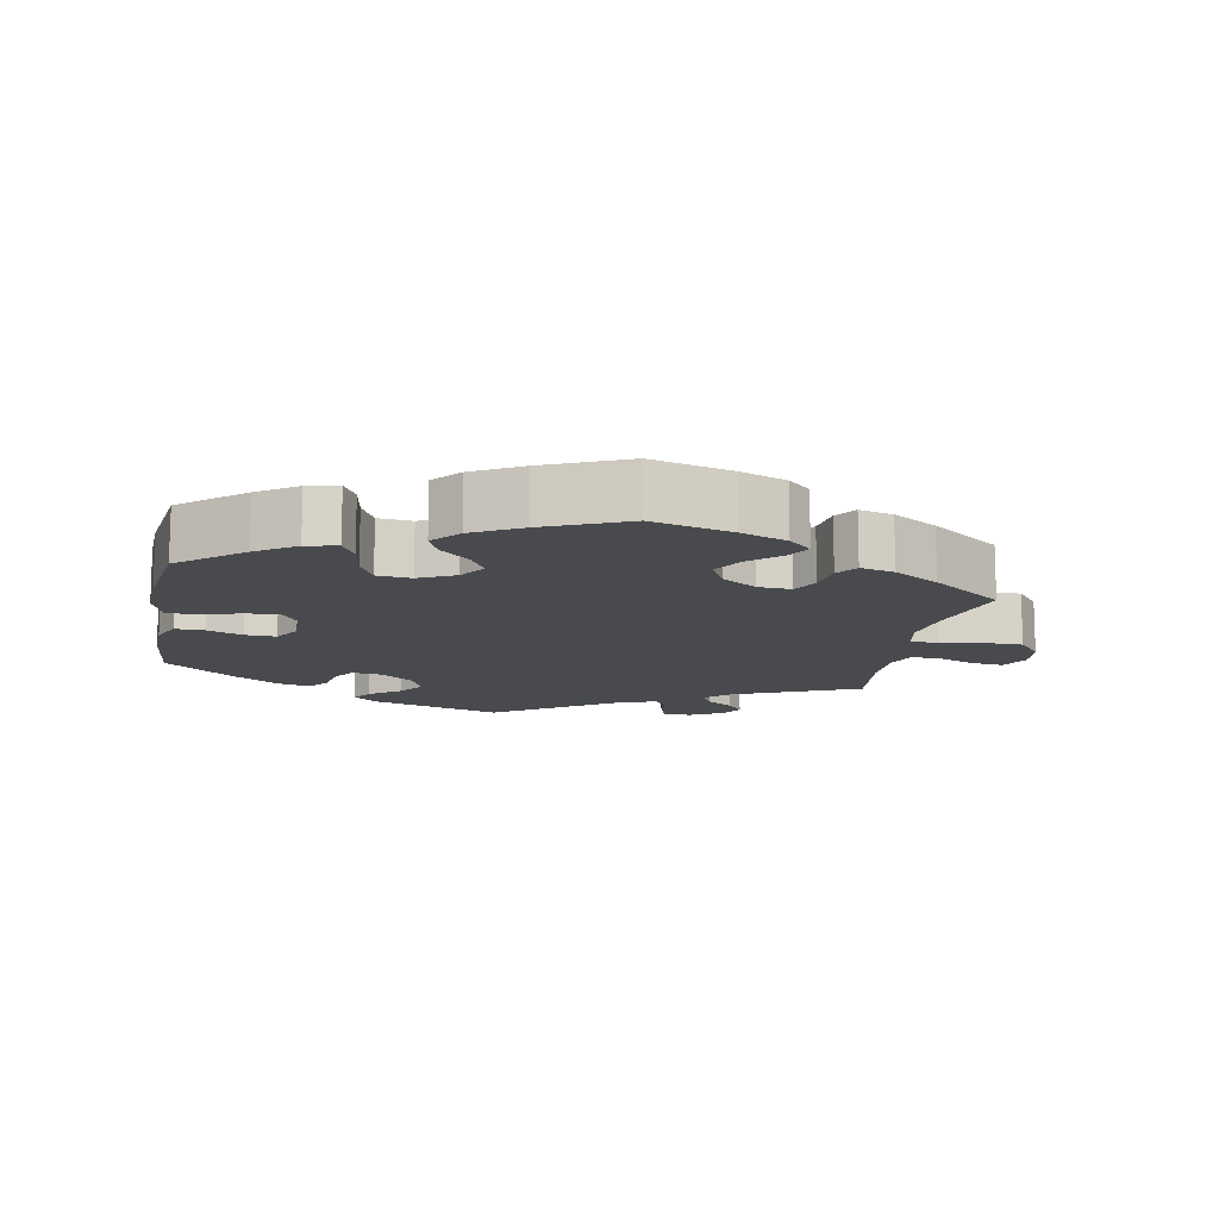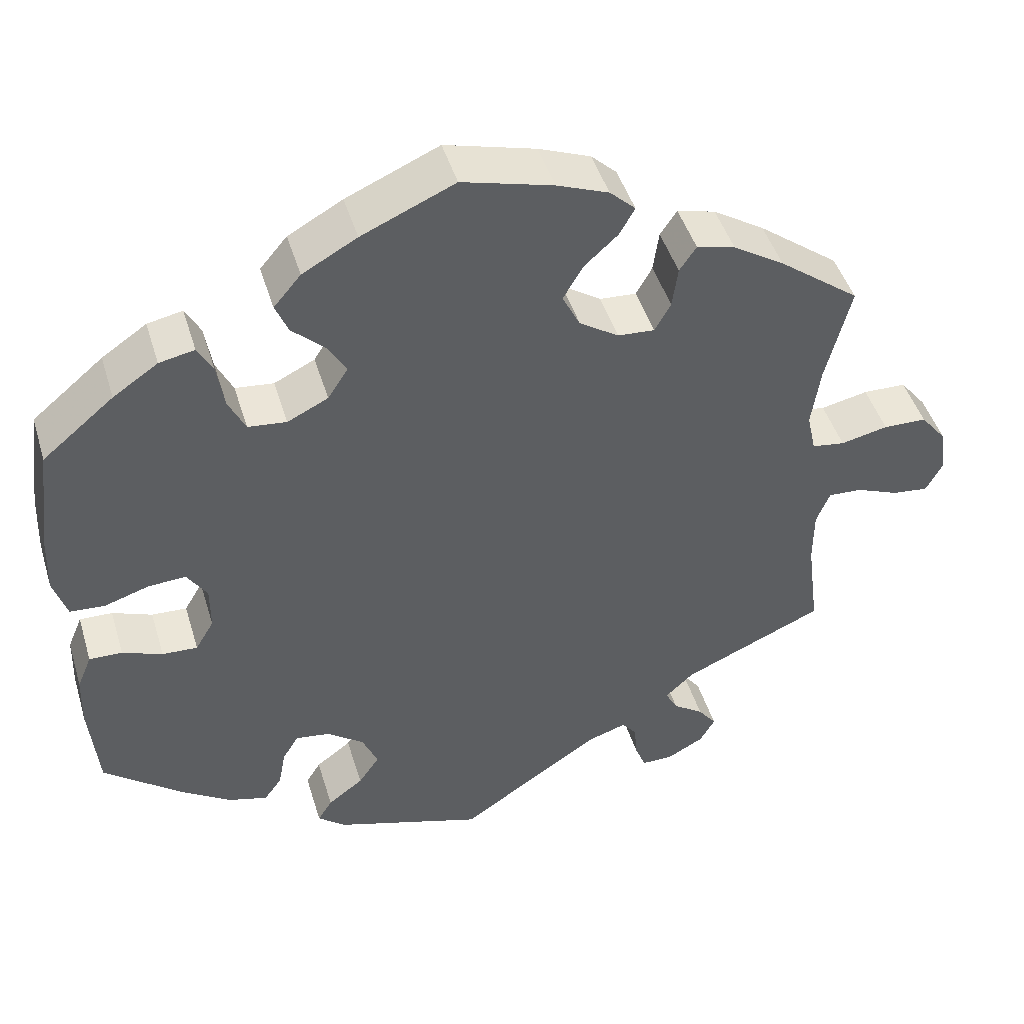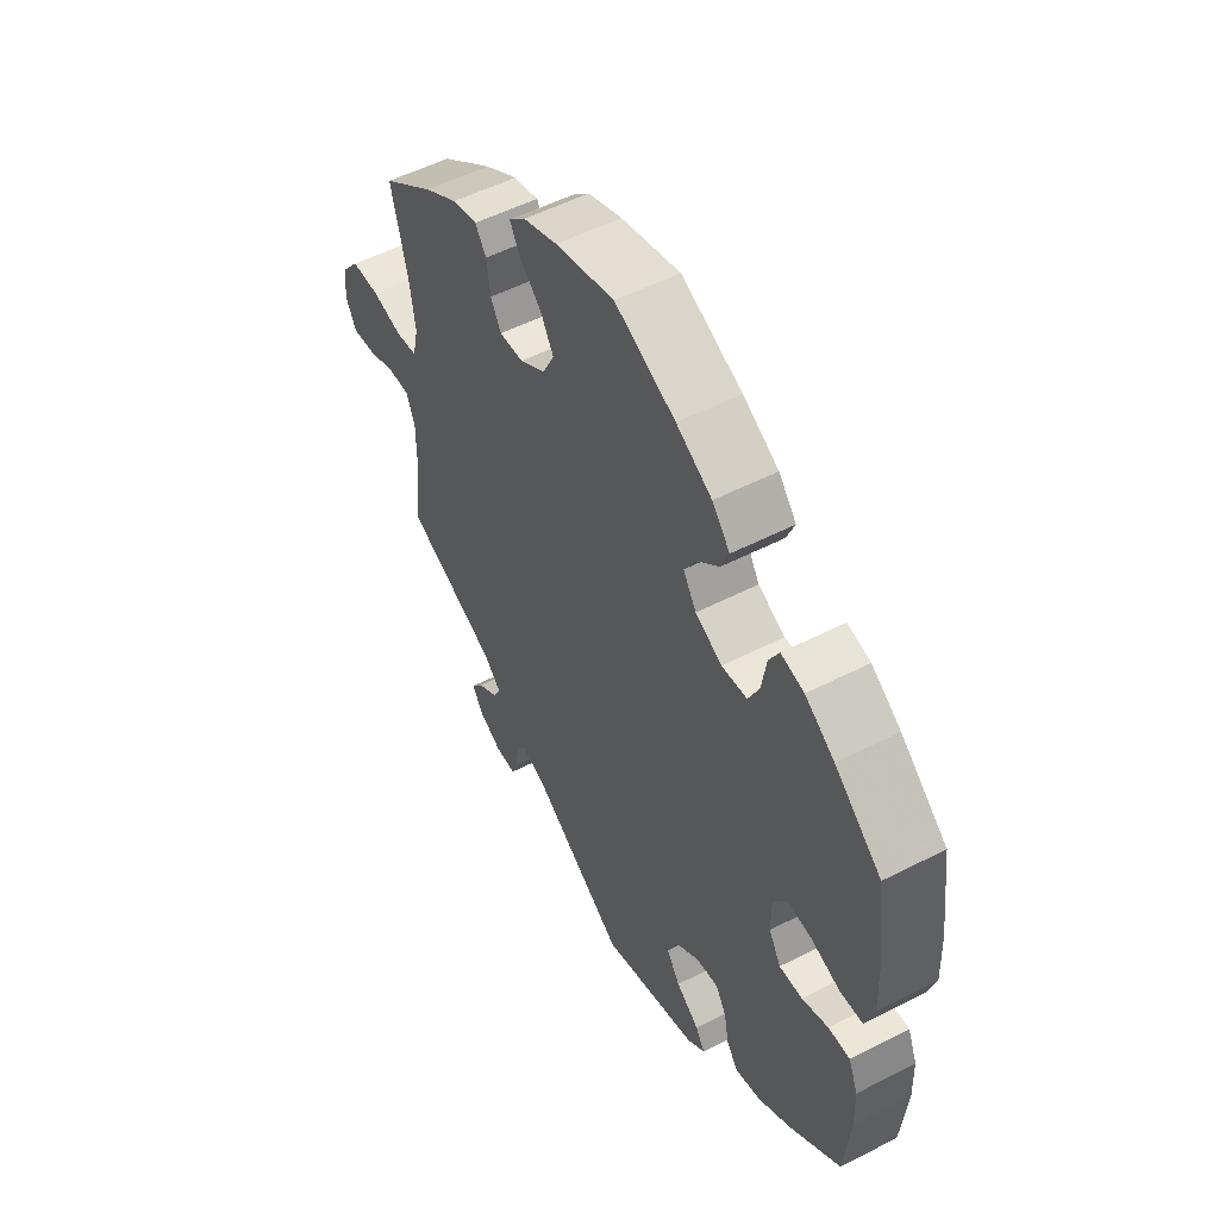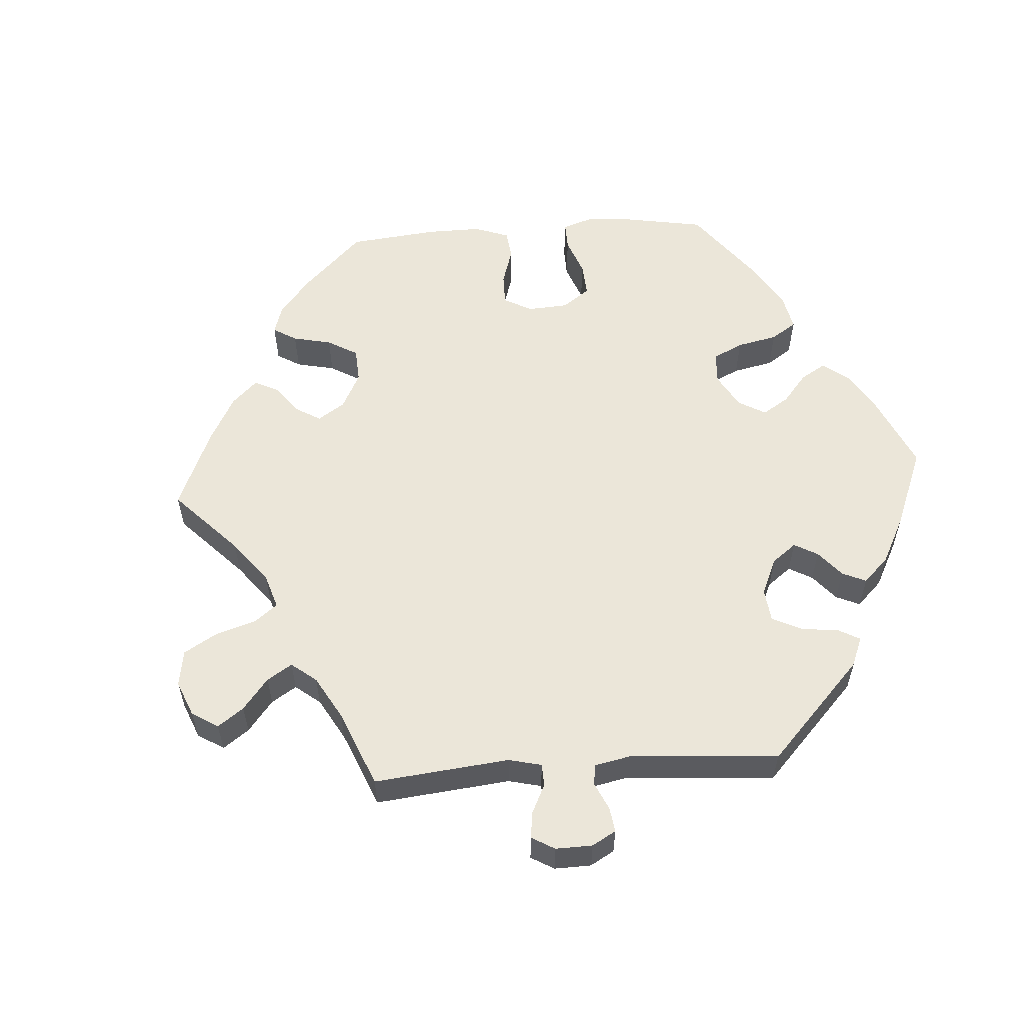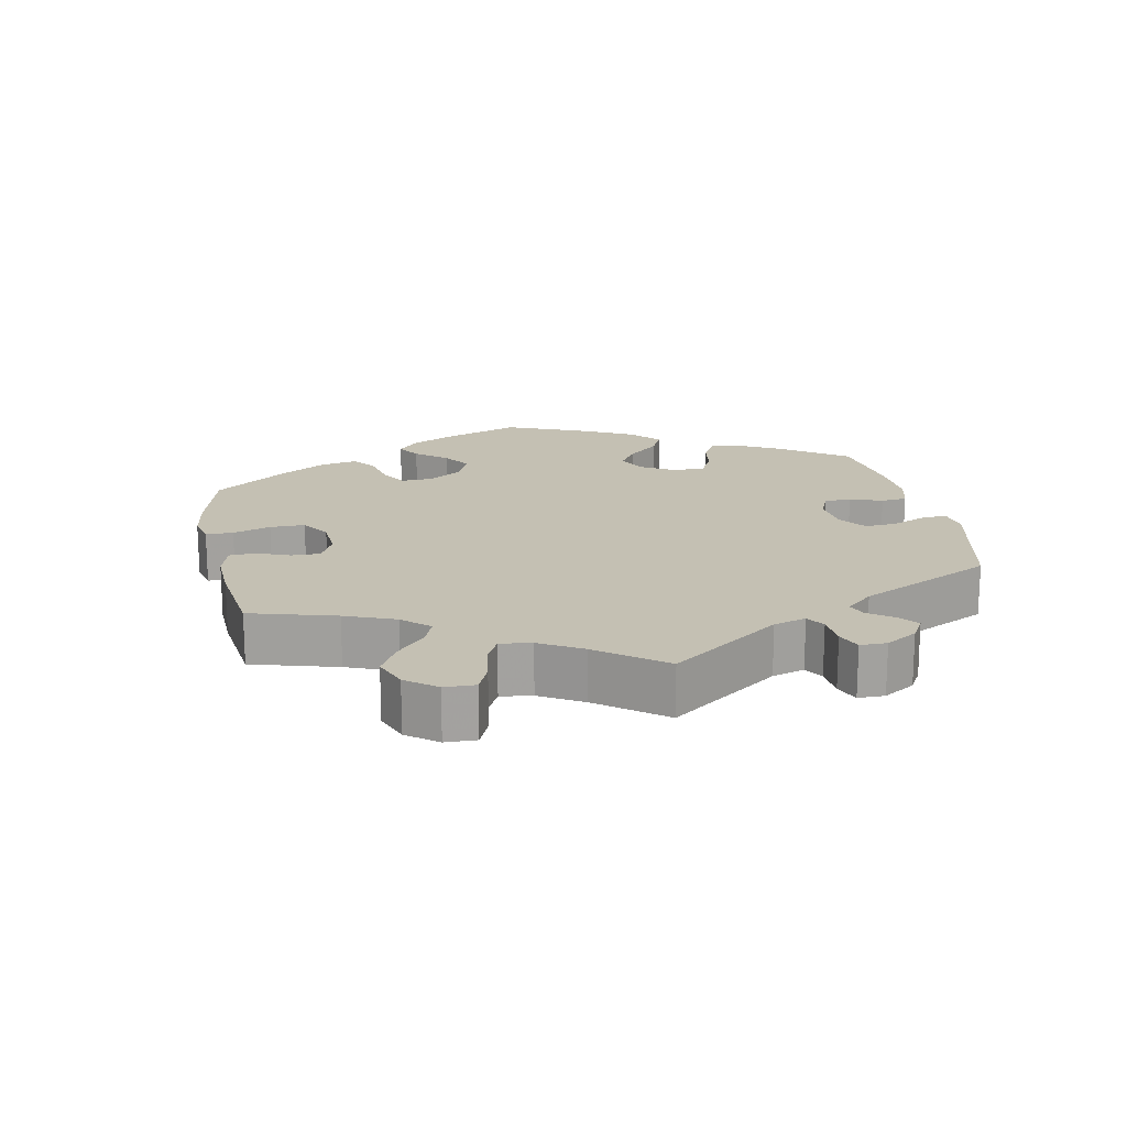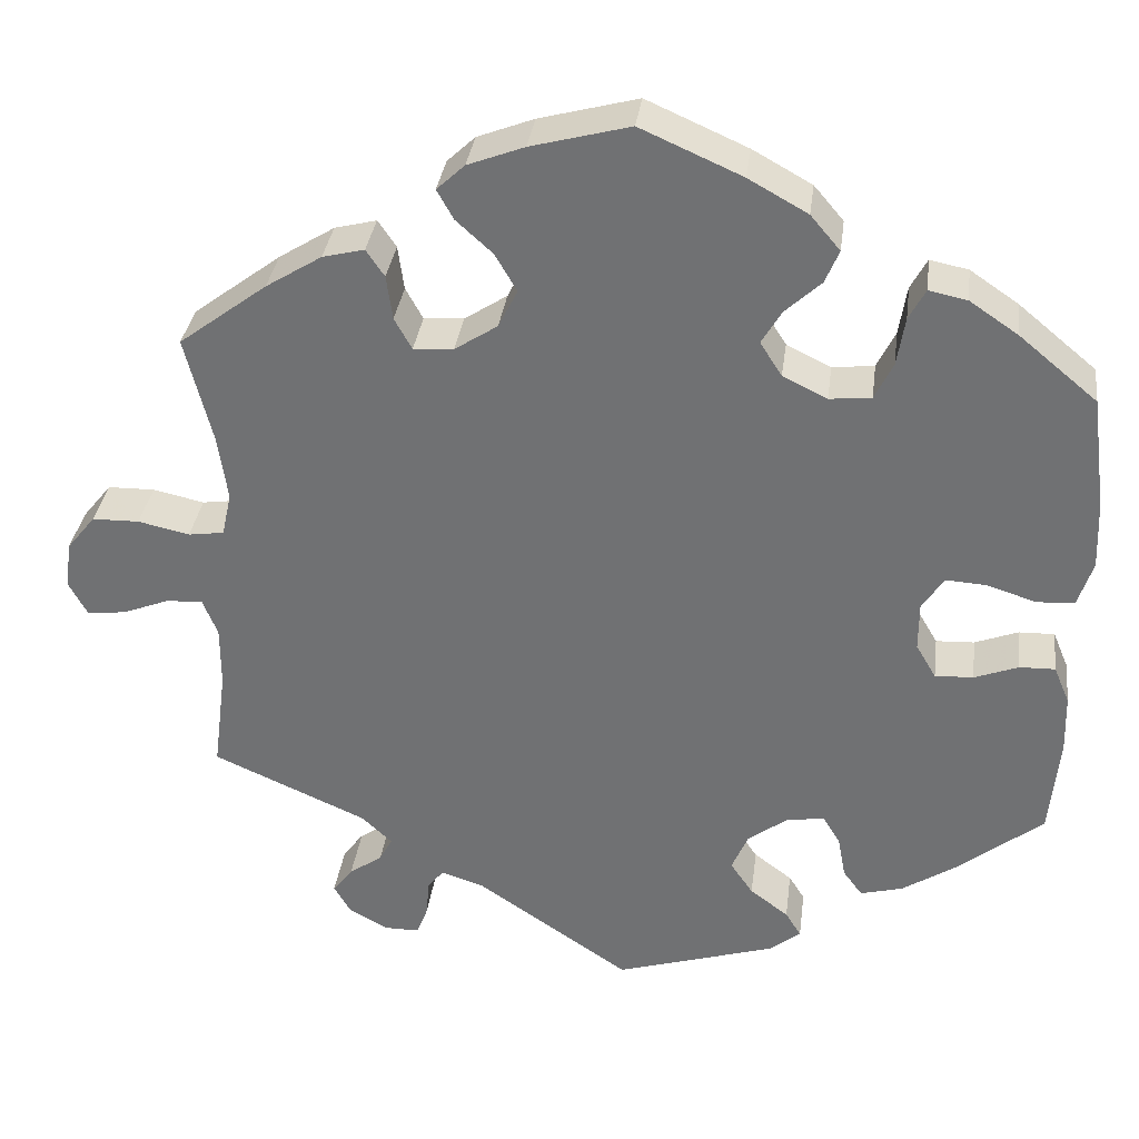
<metadata>
{"format":"obj","ext":"obj","renderer":"f3d","projection":"perspective","resolution":1024,"background":"white","views":[{"elev":-12.9,"azim":-10.7,"up":"+Y"},{"elev":45.7,"azim":-16.6,"up":"+Z"},{"elev":53.3,"azim":-118.7,"up":"+Z"},{"elev":57.1,"azim":146.1,"up":"+Y"},{"elev":18.0,"azim":108.7,"up":"+Y"},{"elev":33.8,"azim":-172.6,"up":"+Z"}]}
</metadata>
<code>
v -0.185 0.07 -0.521
v -0.22 0.07 -0.493
v -0.202 0.07 -0.464
v -0.158 0.07 -0.431
v -0.132 0.07 -0.393
v -0.151 0.07 -0.349
v -0.197 0.07 -0.315
v -0.24 0.07 -0.309
v -0.26 0.07 -0.342
v -0.269 0.07 -0.39
v -0.291 0.07 -0.42
v -0.34 0.07 -0.407
v -0.403 0.07 -0.366
v -0.5 0.07 -0.289
v -0.511 0.07 -0.175
v -0.509 0.07 -0.108
v -0.491 0.07 -0.065
v -0.45 0.07 -0.066
v -0.4 0.07 -0.085
v -0.356 0.07 -0.087
v -0.333 0.07 -0.048
v -0.333 0.07 0.008
v -0.358 0.07 0.046
v -0.405 0.07 0.043
v -0.461 0.07 0.025
v -0.504 0.07 0.028
v -0.521 0.07 0.08
v -0.518 0.07 0.158
v -0.501 0.07 0.288
v -0.412 0.07 0.362
v -0.356 0.07 0.4
v -0.312 0.07 0.409
v -0.293 0.07 0.374
v -0.284 0.07 0.318
v -0.263 0.07 0.275
v -0.215 0.07 0.27
v -0.164 0.07 0.295
v -0.139 0.07 0.334
v -0.162 0.07 0.373
v -0.203 0.07 0.411
v -0.219 0.07 0.449
v -0.185 0.07 0.489
v -0.117 0.07 0.527
v -0.001 0.07 0.578
v 0.112 0.07 0.548
v 0.177 0.07 0.523
v 0.209 0.07 0.493
v 0.19 0.07 0.459
v 0.148 0.07 0.421
v 0.123 0.07 0.378
v 0.145 0.07 0.334
v 0.194 0.07 0.302
v 0.24 0.07 0.299
v 0.26 0.07 0.335
v 0.267 0.07 0.386
v 0.288 0.07 0.417
v 0.336 0.07 0.405
v 0.4 0.07 0.365
v 0.501 0.07 0.289
v 0.47 0.07 0.166
v 0.459 0.07 0.09
v 0.47 0.07 0.04
v 0.511 0.07 0.034
v 0.57 0.07 0.047
v 0.624 0.07 0.046
v 0.657 0.07 0.005
v 0.664 0.07 -0.049
v 0.643 0.07 -0.088
v 0.598 0.07 -0.083
v 0.545 0.07 -0.062
v 0.503 0.07 -0.06
v 0.486 0.07 -0.102
v 0.486 0.07 -0.172
v 0.501 0.07 -0.289
v 0.324 0.07 -0.367
v 0.289 0.07 -0.4
v 0.304 0.07 -0.428
v 0.342 0.07 -0.454
v 0.365 0.07 -0.484
v 0.346 0.07 -0.517
v 0.3 0.07 -0.542
v 0.261 0.07 -0.542
v 0.248 0.07 -0.509
v 0.244 0.07 -0.466
v 0.226 0.07 -0.443
v 0.177 0.07 -0.459
v 0 0.07 -0.578
v -0.185 0 -0.521
v -0.22 0 -0.493
v -0.202 0 -0.464
v -0.158 0 -0.431
v -0.132 0 -0.393
v -0.151 0 -0.349
v -0.197 0 -0.315
v -0.24 0 -0.309
v -0.26 0 -0.342
v -0.269 0 -0.39
v -0.291 0 -0.42
v -0.34 0 -0.407
v -0.403 0 -0.366
v -0.5 0 -0.289
v -0.511 0 -0.175
v -0.509 0 -0.108
v -0.491 0 -0.065
v -0.45 0 -0.066
v -0.4 0 -0.085
v -0.356 0 -0.087
v -0.333 0 -0.048
v -0.333 0 0.008
v -0.358 0 0.046
v -0.405 0 0.043
v -0.461 0 0.025
v -0.504 0 0.028
v -0.521 0 0.08
v -0.518 0 0.158
v -0.501 0 0.288
v -0.412 0 0.362
v -0.356 0 0.4
v -0.312 0 0.409
v -0.293 0 0.374
v -0.284 0 0.318
v -0.263 0 0.275
v -0.215 0 0.27
v -0.164 0 0.295
v -0.139 0 0.334
v -0.162 0 0.373
v -0.203 0 0.411
v -0.219 0 0.449
v -0.185 0 0.489
v -0.117 0 0.527
v -0.001 0 0.578
v 0.112 0 0.548
v 0.177 0 0.523
v 0.209 0 0.493
v 0.19 0 0.459
v 0.148 0 0.421
v 0.123 0 0.378
v 0.145 0 0.334
v 0.194 0 0.302
v 0.24 0 0.299
v 0.26 0 0.335
v 0.267 0 0.386
v 0.288 0 0.417
v 0.336 0 0.405
v 0.4 0 0.365
v 0.501 0 0.289
v 0.47 0 0.166
v 0.459 0 0.09
v 0.47 0 0.04
v 0.511 0 0.034
v 0.57 0 0.047
v 0.624 0 0.046
v 0.657 0 0.005
v 0.664 0 -0.049
v 0.643 0 -0.088
v 0.598 0 -0.083
v 0.545 0 -0.062
v 0.503 0 -0.06
v 0.486 0 -0.102
v 0.486 0 -0.172
v 0.501 0 -0.289
v 0.324 0 -0.367
v 0.289 0 -0.4
v 0.304 0 -0.428
v 0.342 0 -0.454
v 0.365 0 -0.484
v 0.346 0 -0.517
v 0.3 0 -0.542
v 0.261 0 -0.542
v 0.248 0 -0.509
v 0.244 0 -0.466
v 0.226 0 -0.443
v 0.177 0 -0.459
v 0 0 -0.578
f 86 87 1 2
f 85 86 2 3
f 81 82 83 84
f 79 80 81 84
f 77 78 79 84
f 76 77 84 85
f 75 76 85 3
f 73 74 75 3
f 67 68 69 70
f 67 70 71
f 66 67 71
f 63 64 65 66
f 62 63 66 71
f 57 58 59 60
f 57 60 61
f 54 55 56 57
f 53 54 57 61
f 52 53 61 62
f 46 47 48 49
f 46 49 50
f 45 46 50
f 44 45 50
f 43 44 50 51
f 39 40 41 42
f 38 39 42 43
f 31 32 33 34
f 31 34 35
f 30 31 35
f 29 30 35
f 28 29 35 36
f 24 25 26 27
f 23 24 27 28
f 16 17 18 19
f 16 19 20
f 15 16 20
f 14 15 20
f 13 14 20
f 12 13 20 21
f 9 10 11 12
f 8 9 12 21
f 72 73 3 4
f 71 72 4 5
f 51 52 62 71
f 38 43 51 71
f 37 38 71 5
f 36 37 5 6
f 23 28 36
f 22 23 36
f 22 36 6 7
f 7 8 21 22
f 89 88 174 173
f 90 89 173 172
f 171 170 169 168
f 171 168 167 166
f 171 166 165 164
f 172 171 164 163
f 90 172 163 162
f 90 162 161 160
f 157 156 155 154
f 158 157 154
f 158 154 153
f 153 152 151 150
f 158 153 150 149
f 147 146 145 144
f 148 147 144
f 144 143 142 141
f 148 144 141 140
f 149 148 140 139
f 136 135 134 133
f 137 136 133
f 137 133 132
f 137 132 131
f 138 137 131 130
f 129 128 127 126
f 130 129 126 125
f 121 120 119 118
f 122 121 118
f 122 118 117
f 122 117 116
f 123 122 116 115
f 114 113 112 111
f 115 114 111 110
f 106 105 104 103
f 107 106 103
f 107 103 102
f 107 102 101
f 107 101 100
f 108 107 100 99
f 99 98 97 96
f 108 99 96 95
f 91 90 160 159
f 92 91 159 158
f 158 149 139 138
f 158 138 130 125
f 92 158 125 124
f 93 92 124 123
f 123 115 110
f 123 110 109
f 94 93 123 109
f 109 108 95 94
f 1 88 89 2
f 2 89 90 3
f 3 90 91 4
f 4 91 92 5
f 5 92 93 6
f 6 93 94 7
f 7 94 95 8
f 8 95 96 9
f 9 96 97 10
f 10 97 98 11
f 11 98 99 12
f 12 99 100 13
f 13 100 101 14
f 14 101 102 15
f 15 102 103 16
f 16 103 104 17
f 17 104 105 18
f 18 105 106 19
f 19 106 107 20
f 20 107 108 21
f 21 108 109 22
f 22 109 110 23
f 23 110 111 24
f 24 111 112 25
f 25 112 113 26
f 26 113 114 27
f 27 114 115 28
f 28 115 116 29
f 29 116 117 30
f 30 117 118 31
f 31 118 119 32
f 32 119 120 33
f 33 120 121 34
f 34 121 122 35
f 35 122 123 36
f 36 123 124 37
f 37 124 125 38
f 38 125 126 39
f 39 126 127 40
f 40 127 128 41
f 41 128 129 42
f 42 129 130 43
f 43 130 131 44
f 44 131 132 45
f 45 132 133 46
f 46 133 134 47
f 47 134 135 48
f 48 135 136 49
f 49 136 137 50
f 50 137 138 51
f 51 138 139 52
f 52 139 140 53
f 53 140 141 54
f 54 141 142 55
f 55 142 143 56
f 56 143 144 57
f 57 144 145 58
f 58 145 146 59
f 59 146 147 60
f 60 147 148 61
f 61 148 149 62
f 62 149 150 63
f 63 150 151 64
f 64 151 152 65
f 65 152 153 66
f 66 153 154 67
f 67 154 155 68
f 68 155 156 69
f 69 156 157 70
f 70 157 158 71
f 71 158 159 72
f 72 159 160 73
f 73 160 161 74
f 74 161 162 75
f 75 162 163 76
f 76 163 164 77
f 77 164 165 78
f 78 165 166 79
f 79 166 167 80
f 80 167 168 81
f 81 168 169 82
f 82 169 170 83
f 83 170 171 84
f 84 171 172 85
f 85 172 173 86
f 86 173 174 87
f 87 174 88 1

</code>
